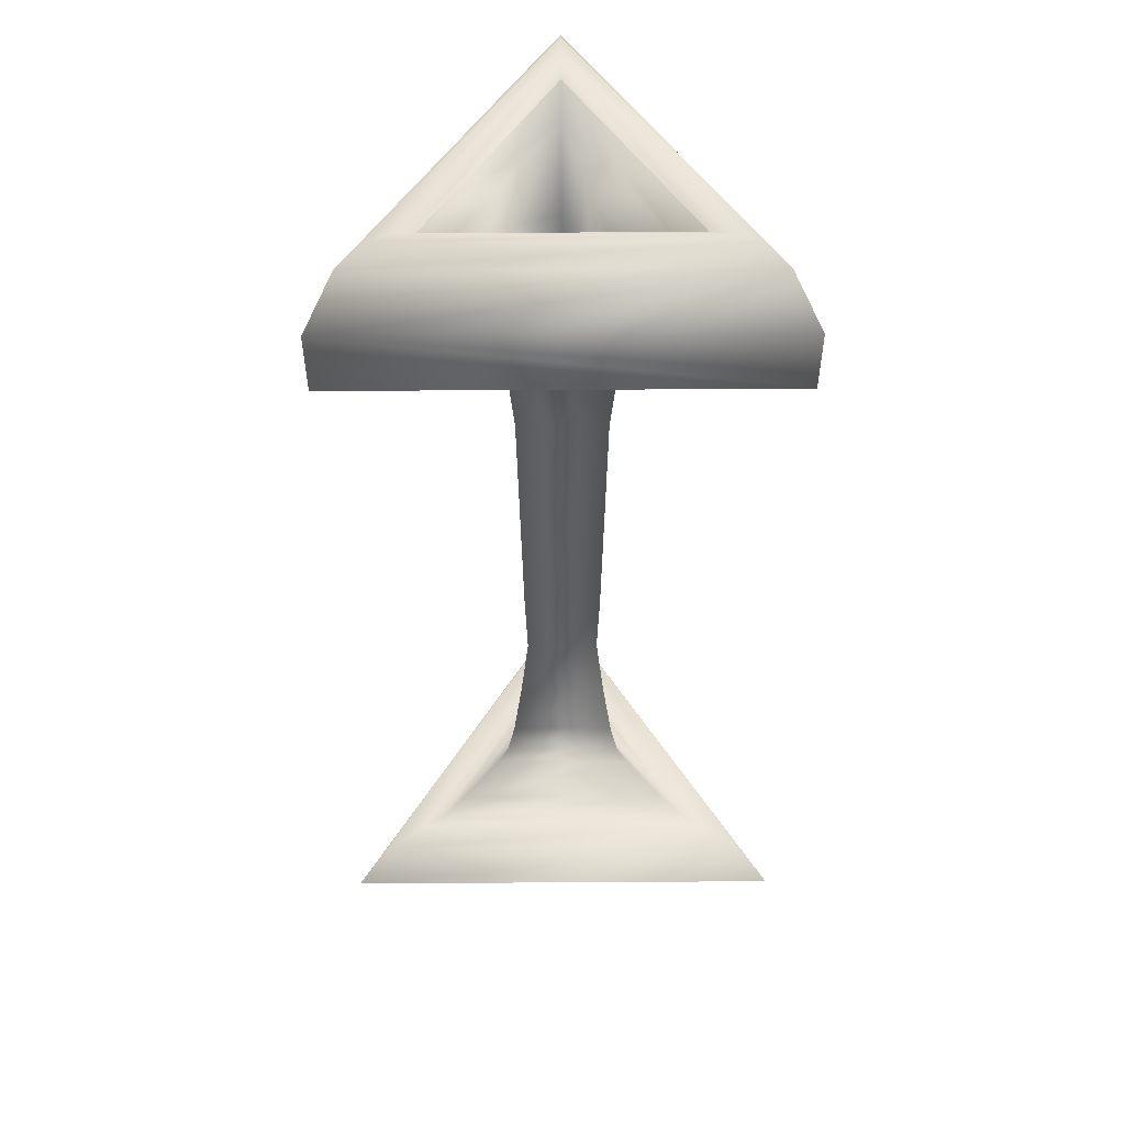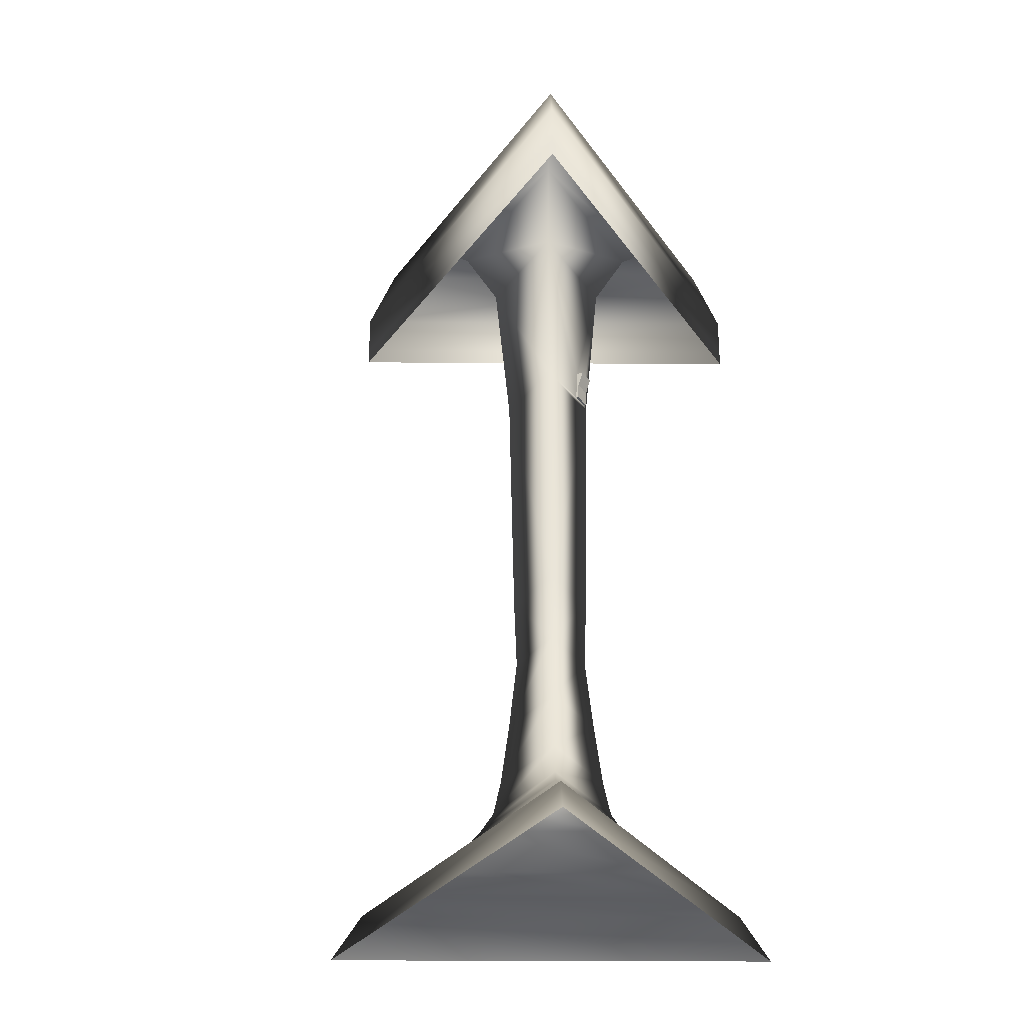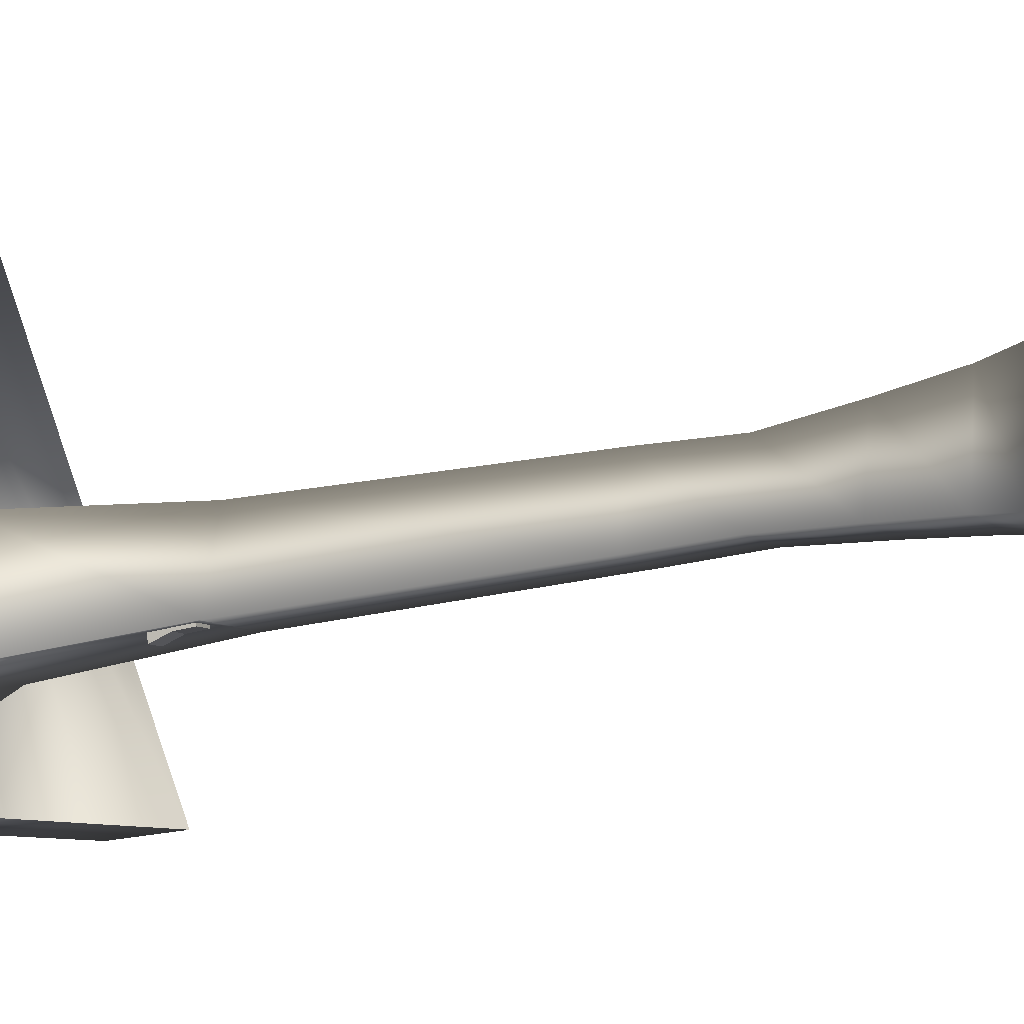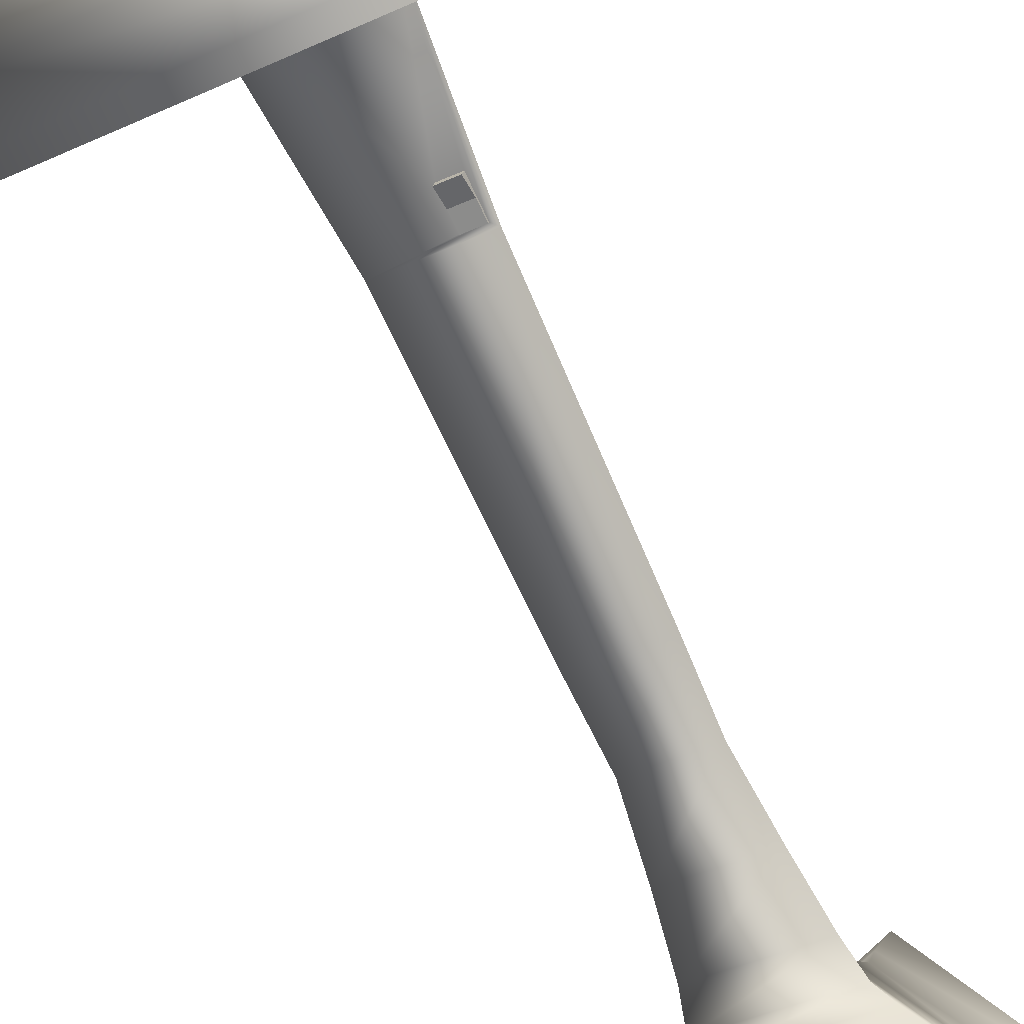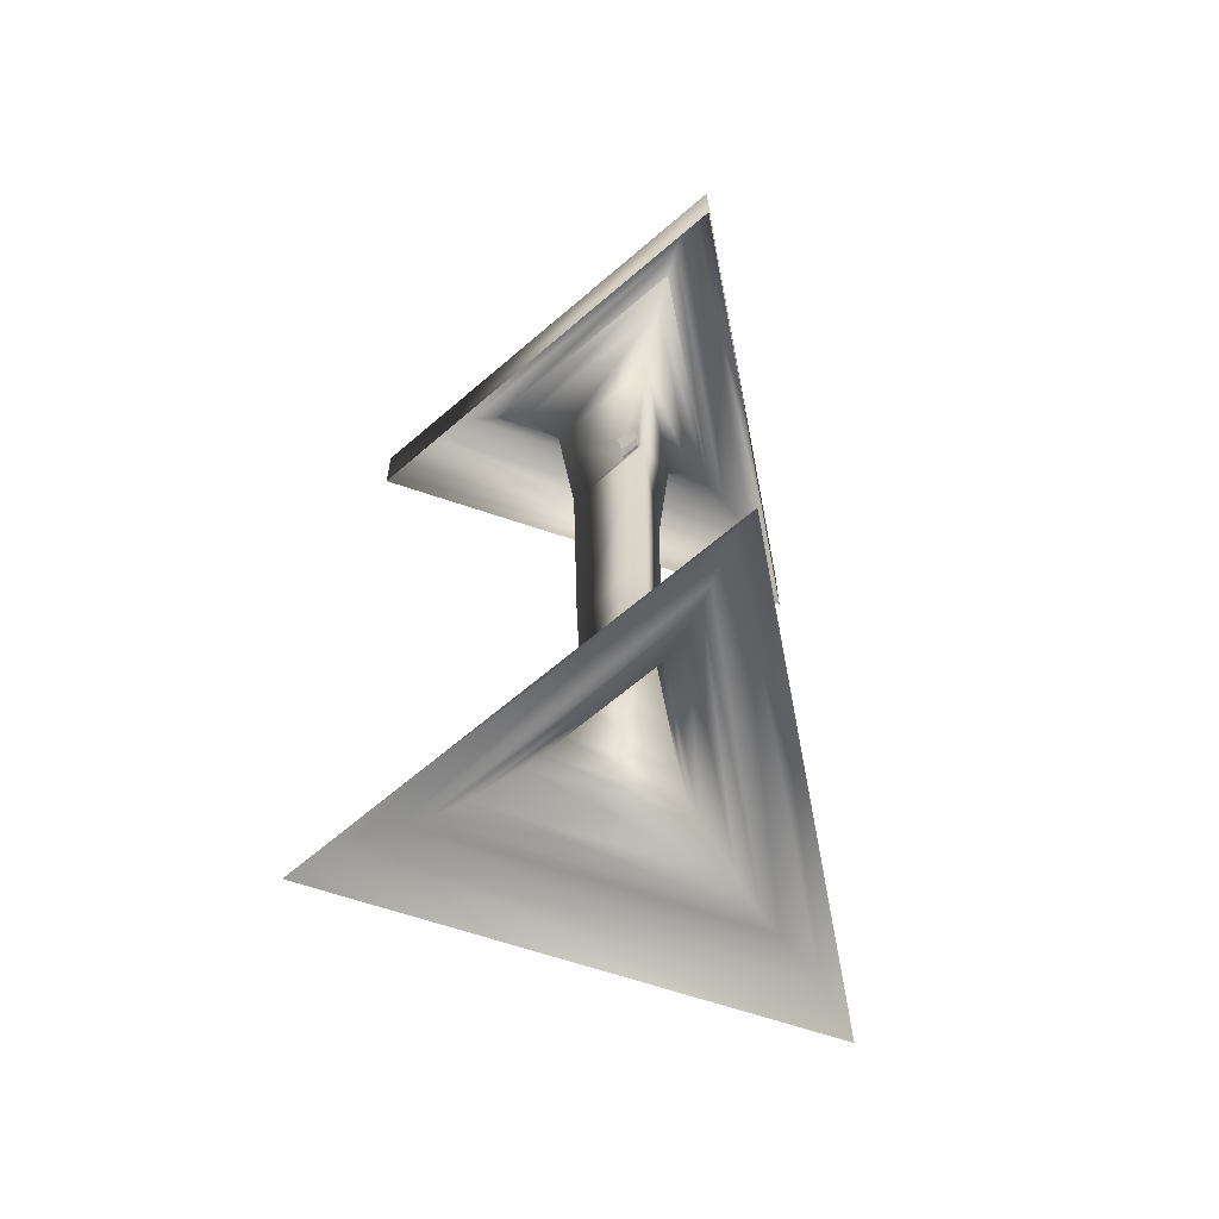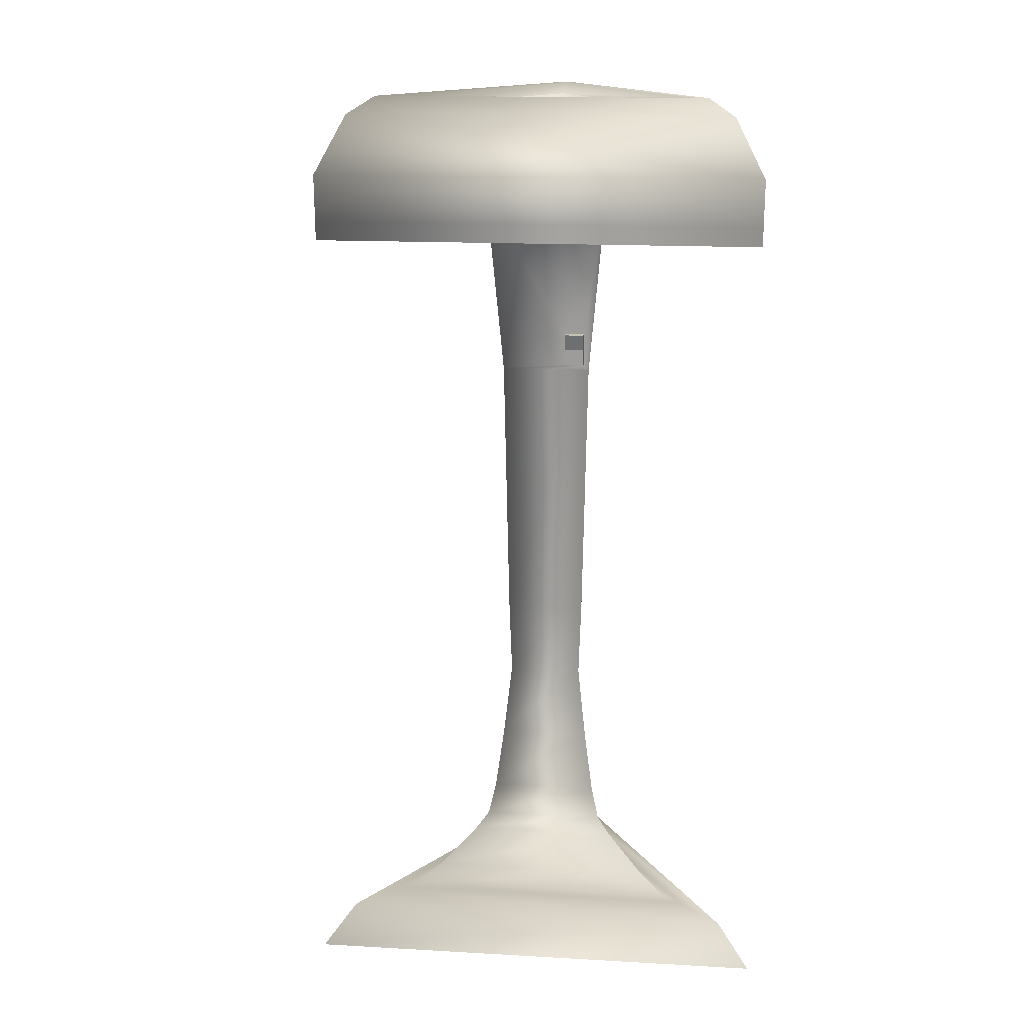
<metadata>
{"format":"obj","ext":"obj","renderer":"f3d","projection":"perspective","resolution":1024,"background":"white","views":[{"elev":48.7,"azim":44.6,"up":"+Y"},{"elev":-32.2,"azim":104.5,"up":"+Y"},{"elev":-22.8,"azim":-68.5,"up":"+Z"},{"elev":-76.0,"azim":-155.6,"up":"+Z"},{"elev":-64.3,"azim":-154.0,"up":"+Y"},{"elev":15.5,"azim":171.8,"up":"+Y"}]}
</metadata>
<code>
v 0.225 0.27 -0.0551
v -0.05709 0.3114 0.2274
v 0.2256 0.3114 -0.05526
v 0.2247 0.2533 -0.05504
v 0.1952 0.3635 -0.04712
v -0.1601 0.27 -0.1583
v -0.16 0.2533 -0.1581
v -0.05693 0.27 0.2268
v -0.04895 0.3635 0.197
v -0.1605 0.3114 -0.1587
v -0.05687 0.2533 0.2266
v -0.1383 0.3635 -0.1365
v -0.03701 0.3785 0.1525
v 0.1269 0.3698 -0.02882
v 0.1506 0.3785 -0.03518
v -0.1057 0.3785 -0.1039
v -0.03065 0.3698 0.1287
v -0.08832 0.3698 -0.08649
v 0.1682 0.379 -0.03989
v -0.04172 0.379 0.17
v -0.1186 0.379 -0.1167
v -0.009168 0.127 -0.02314
v -0.008752 0.1567 -0.02469
v -0.008618 0.1268 -0.0252
v -0.02521 0.1567 -0.0291
v -0.007102 0.1564 -0.03085
v -0.02562 0.127 -0.02755
v -0.02507 0.1268 -0.0296
v -0.00841 0.1417 -0.02597
v -0.02356 0.1564 -0.03526
v -0.02487 0.1417 -0.03038
v 0.1006 0.3488 -0.02179
v -0.0691 0.3488 -0.06727
v -0.02362 0.3488 0.1025
v 0.06436 0.2816 -0.01206
v -0.04254 0.2816 -0.04071
v -0.0139 0.2816 0.06619
v 0.04778 0.1223 -0.007622
v -0.0304 0.1223 -0.02857
v -0.009453 0.1223 0.04961
v 0.04227 -0.115 -0.006147
v -0.02637 -0.115 -0.02454
v -0.007978 -0.115 0.0441
v 0.03956 -0.1819 -0.005419
v -0.02438 -0.1819 -0.02255
v -0.007251 -0.1819 0.04139
v -0.009453 -0.2471 0.04961
v -0.0304 -0.2471 -0.02857
v 0.04778 -0.2471 -0.007622
v -0.0118 -0.3034 0.05835
v -0.0368 -0.3034 -0.03497
v 0.05652 -0.3034 -0.009964
v -0.01385 -0.3329 0.06603
v -0.04242 -0.3329 -0.04059
v 0.06419 -0.3329 -0.01202
v -0.01725 -0.3472 0.07869
v -0.05169 -0.3472 -0.04986
v 0.07686 -0.3472 -0.01541
v -0.02756 -0.3799 0.1172
v -0.07987 -0.3799 -0.07804
v 0.1154 -0.3799 -0.02573
v -0.03451 -0.3958 0.1431
v -0.09885 -0.3958 -0.09702
v 0.1413 -0.3958 -0.03268
v -0.0392 -0.3971 0.1606
v -0.1117 -0.3971 -0.1098
v 0.1588 -0.3971 -0.03737
v -0.05088 -0.4066 0.2042
v -0.1436 -0.4066 -0.1418
v 0.2024 -0.4066 -0.04905
v -0.05952 -0.4438 0.2365
v -0.1672 -0.4438 -0.1654
v 0.2346 -0.4438 -0.05769
g mesh1_mesh1-geometry
f 1 2 3
f 2 1 4
f 3 2 1
f 4 1 2
f 2 5 3
f 3 5 2
f 6 1 3
f 3 1 6
f 1 7 4
f 4 7 1
f 2 4 8
f 8 4 2
f 5 2 9
f 9 2 5
f 5 10 3
f 3 10 5
f 7 1 6
f 6 1 7
f 6 3 10
f 10 3 6
f 8 4 11
f 11 4 8
f 8 10 2
f 2 10 8
f 2 12 9
f 9 12 2
f 10 5 12
f 12 5 10
f 6 11 7
f 7 11 6
f 8 6 10
f 10 6 8
f 11 6 8
f 8 6 11
f 12 2 10
f 10 2 12
f 13 14 15
f 15 14 13
f 16 17 13
f 13 17 16
f 14 13 17
f 17 13 14
f 14 16 15
f 15 16 14
f 17 16 18
f 18 16 17
f 16 14 18
f 18 14 16
g mesh1_mesh1-geometry
f 9 19 5
f 9 15 5
f 5 15 9
f 12 20 9
f 12 13 9
f 9 13 12
f 19 9 20
f 19 12 5
f 15 19 5
f 5 19 15
f 15 9 13
f 13 9 15
f 15 12 5
f 5 12 15
f 20 12 21
f 9 13 20
f 20 13 9
f 13 12 16
f 16 12 13
f 20 15 19
f 12 19 21
f 15 21 19
f 15 20 13
f 12 15 16
f 16 15 12
f 21 12 16
f 16 12 21
f 21 13 20
f 13 21 16
f 21 15 16
f 22 23 24
f 23 25 26
f 22 24 27
f 27 28 25
f 24 23 29
f 30 26 25
f 26 29 23
f 28 27 24
f 28 31 25
f 29 31 24
f 26 30 29
f 30 25 31
f 28 24 31
f 31 29 30
g mesh1_mesh1-geometry
f 5 19 9
f 9 20 12
f 20 9 19
f 5 12 19
f 21 12 20
f 19 15 20
f 21 19 12
f 19 21 15
f 13 20 15
f 20 13 21
f 16 21 13
f 16 15 21
f 24 23 22
f 26 25 23
f 27 24 22
f 25 28 27
f 29 23 24
f 25 26 30
f 23 29 26
f 24 27 28
f 25 31 28
f 24 31 29
f 29 30 26
f 31 25 30
f 31 24 28
f 30 29 31
g mesh1_mesh1-geometry
f 17 32 14
f 14 32 17
f 33 17 18
f 18 17 33
f 32 17 34
f 34 17 32
f 32 18 14
f 14 18 32
f 17 33 34
f 34 33 17
f 18 32 33
f 33 32 18
f 34 35 32
f 32 35 34
f 36 34 33
f 33 34 36
f 35 33 32
f 32 33 35
f 35 34 37
f 37 34 35
f 34 36 37
f 37 36 34
f 33 35 36
f 36 35 33
f 37 38 35
f 35 38 37
f 39 37 36
f 36 37 39
f 35 23 36
f 36 23 35
f 38 37 40
f 40 37 38
f 38 22 35
f 35 22 38
f 37 39 40
f 40 39 37
f 27 39 36
f 36 39 27
f 35 22 23
f 23 22 35
f 25 36 23
f 23 36 25
f 40 41 38
f 38 41 40
f 22 38 27
f 27 38 22
f 42 40 39
f 39 40 42
f 39 27 38
f 38 27 39
f 27 36 25
f 25 36 27
f 41 40 43
f 43 40 41
f 41 39 38
f 38 39 41
f 40 42 43
f 43 42 40
f 39 41 42
f 42 41 39
f 43 44 41
f 41 44 43
f 45 43 42
f 42 43 45
f 44 42 41
f 41 42 44
f 44 43 46
f 46 43 44
f 43 45 46
f 46 45 43
f 42 44 45
f 45 44 42
f 47 44 46
f 46 44 47
f 48 46 45
f 45 46 48
f 49 45 44
f 44 45 49
f 44 47 49
f 49 47 44
f 46 48 47
f 47 48 46
f 45 49 48
f 48 49 45
f 50 49 47
f 47 49 50
f 51 47 48
f 48 47 51
f 52 48 49
f 49 48 52
f 49 50 52
f 52 50 49
f 47 51 50
f 50 51 47
f 48 52 51
f 51 52 48
f 53 52 50
f 50 52 53
f 54 50 51
f 51 50 54
f 55 51 52
f 52 51 55
f 52 53 55
f 55 53 52
f 50 54 53
f 53 54 50
f 51 55 54
f 54 55 51
f 56 55 53
f 53 55 56
f 57 53 54
f 54 53 57
f 58 54 55
f 55 54 58
f 55 56 58
f 58 56 55
f 53 57 56
f 56 57 53
f 54 58 57
f 57 58 54
f 59 58 56
f 56 58 59
f 60 56 57
f 57 56 60
f 61 57 58
f 58 57 61
f 58 59 61
f 61 59 58
f 56 60 59
f 59 60 56
f 57 61 60
f 60 61 57
f 62 61 59
f 59 61 62
f 63 59 60
f 60 59 63
f 64 60 61
f 61 60 64
f 61 62 64
f 64 62 61
f 59 63 62
f 62 63 59
f 60 64 63
f 63 64 60
f 65 64 62
f 62 64 65
f 66 62 63
f 63 62 66
f 64 66 63
f 63 66 64
f 64 65 67
f 67 65 64
f 62 66 65
f 65 66 62
f 66 64 67
f 67 64 66
f 68 67 65
f 65 67 68
f 69 65 66
f 66 65 69
f 67 69 66
f 66 69 67
f 67 68 70
f 70 68 67
f 65 69 68
f 68 69 65
f 69 67 70
f 70 67 69
f 71 70 68
f 68 70 71
f 72 68 69
f 69 68 72
f 73 69 70
f 70 69 73
f 70 71 73
f 73 71 70
f 68 72 71
f 71 72 68
f 69 73 72
f 72 73 69

</code>
